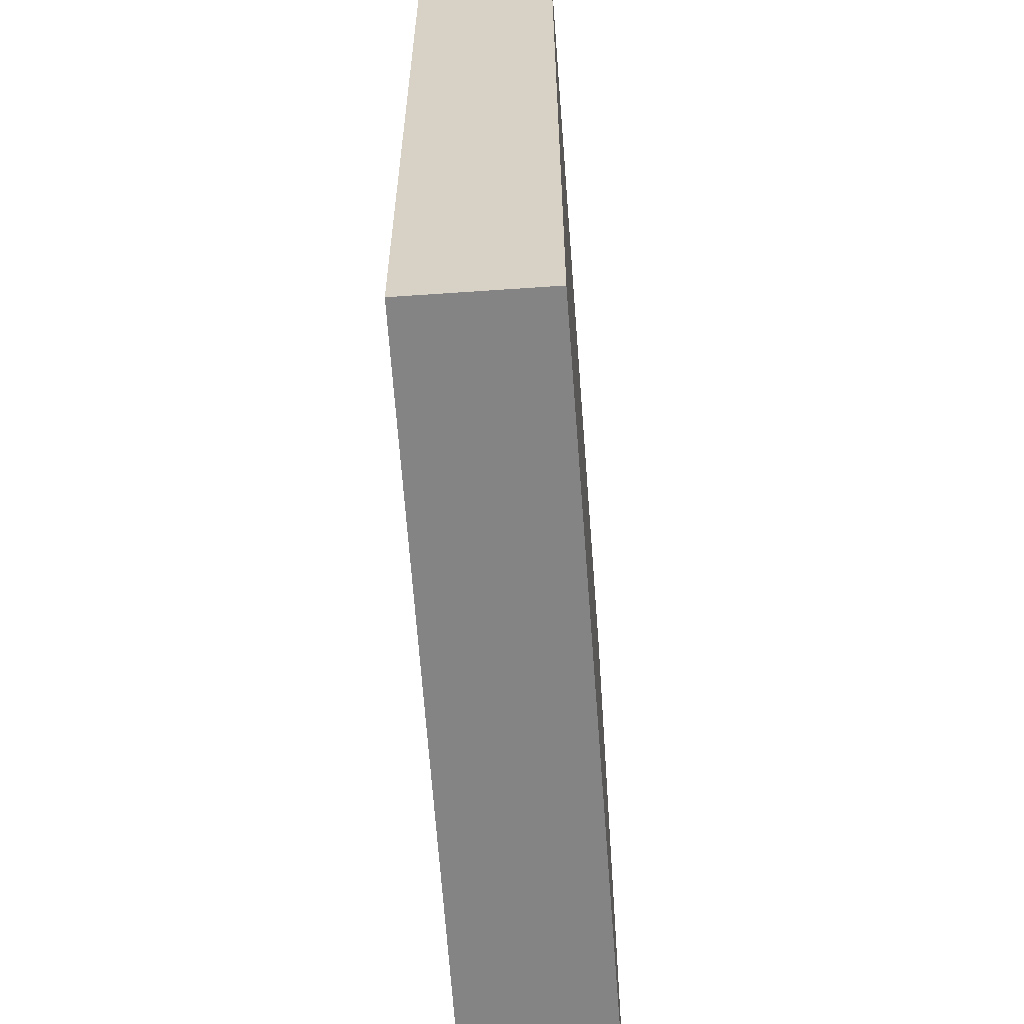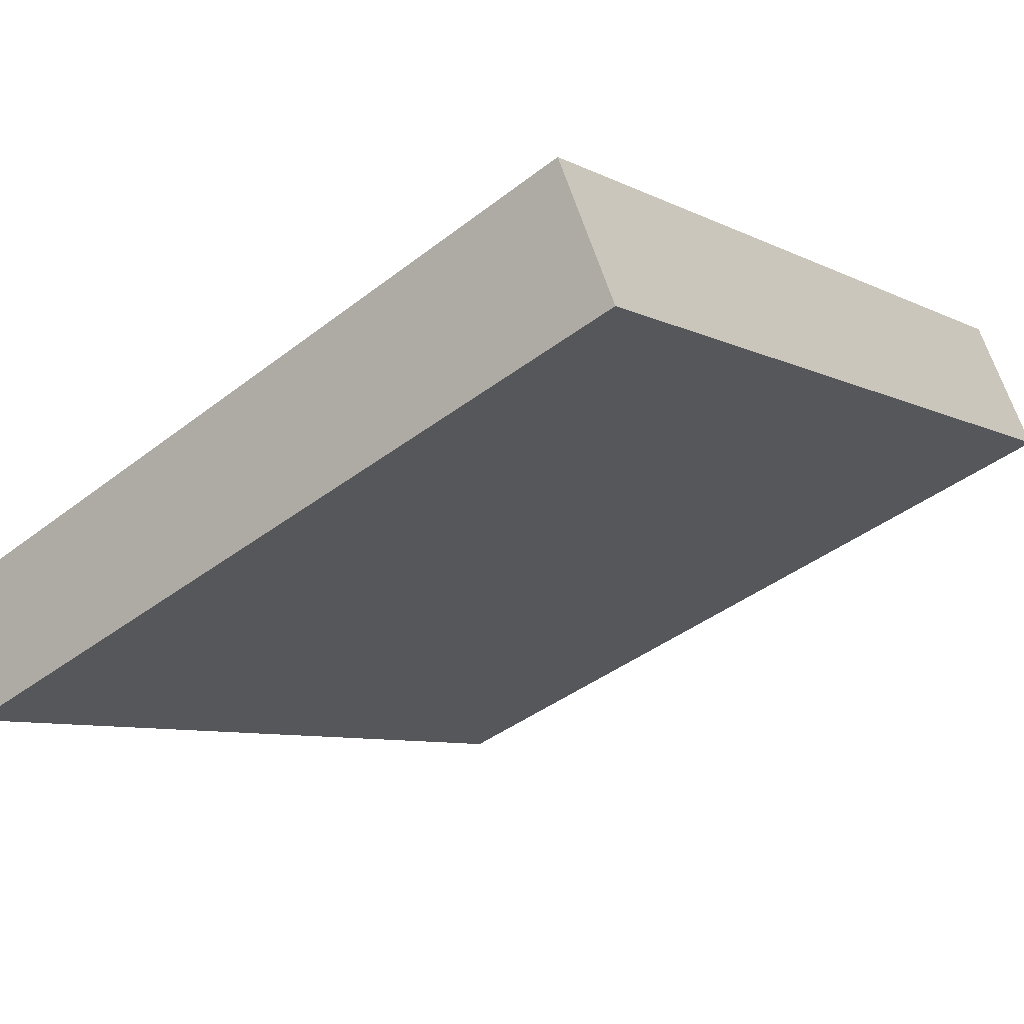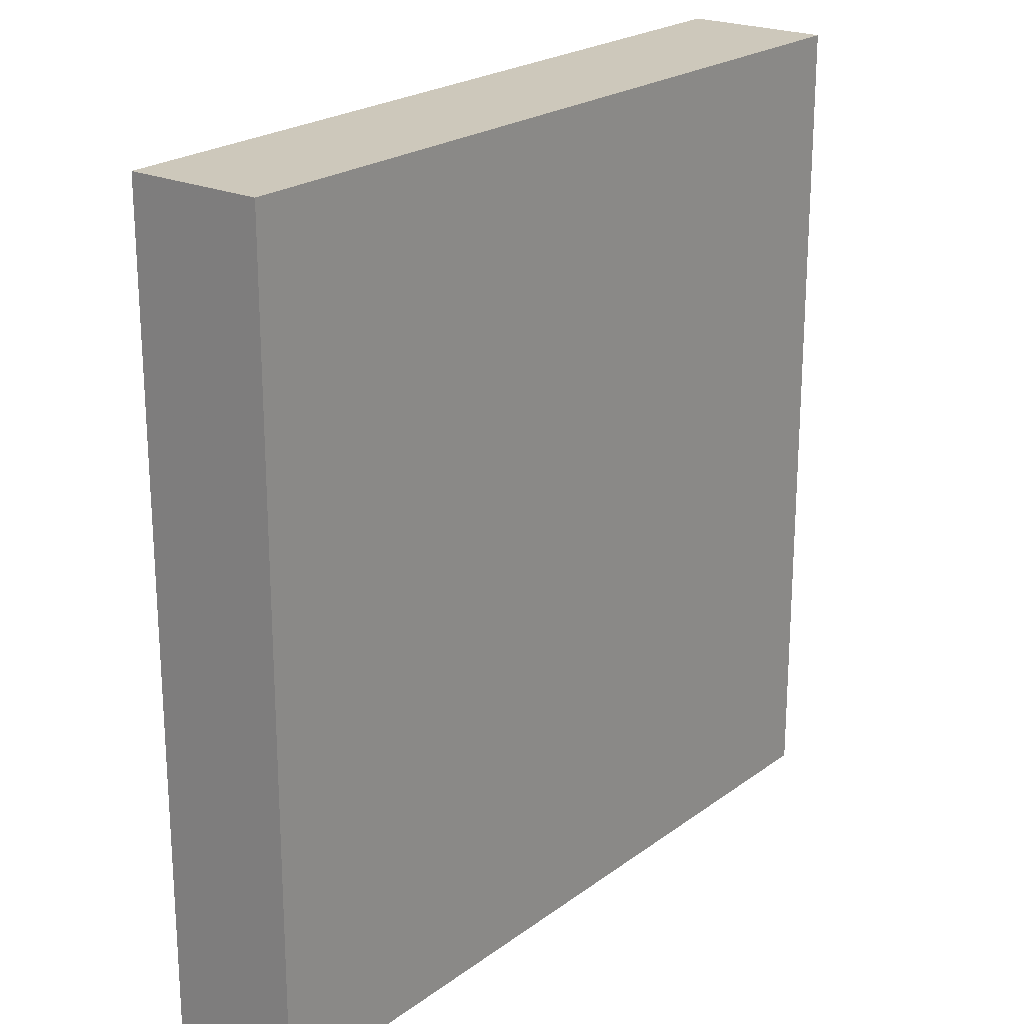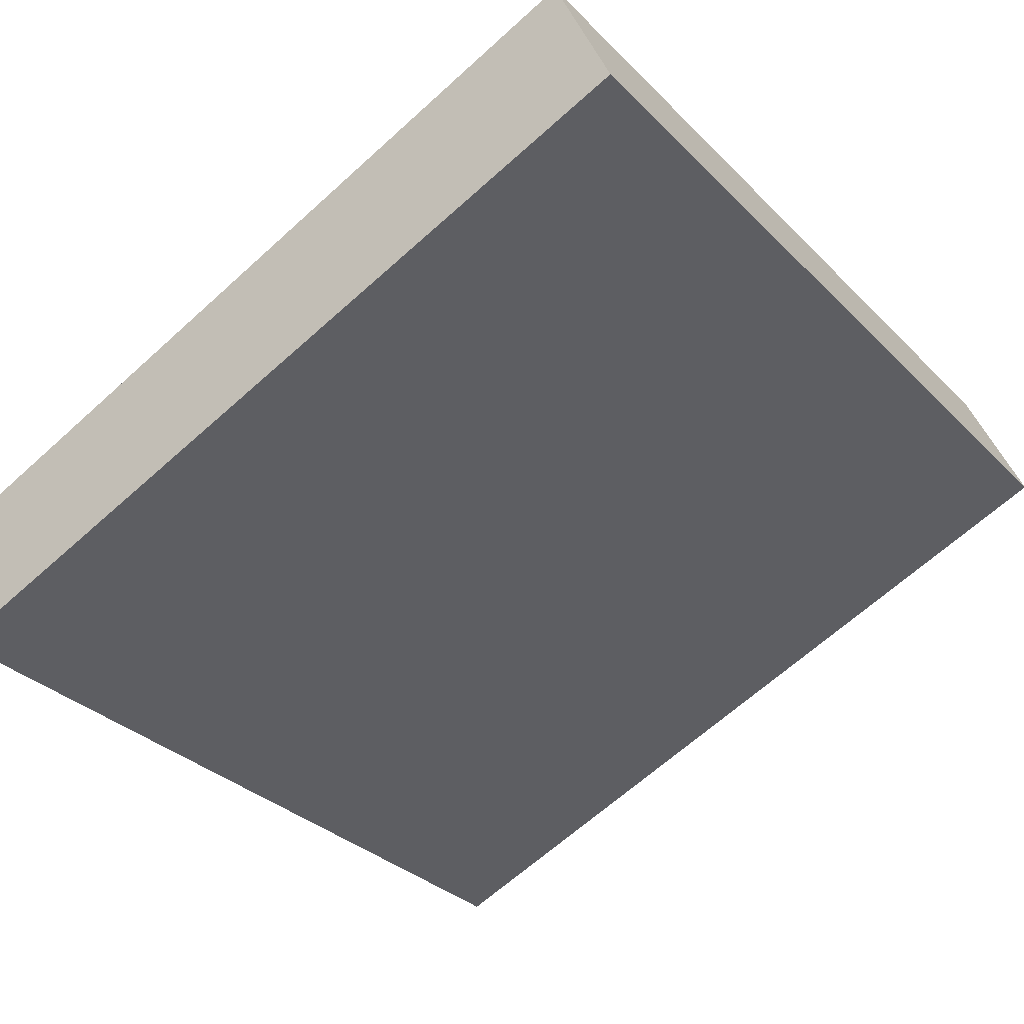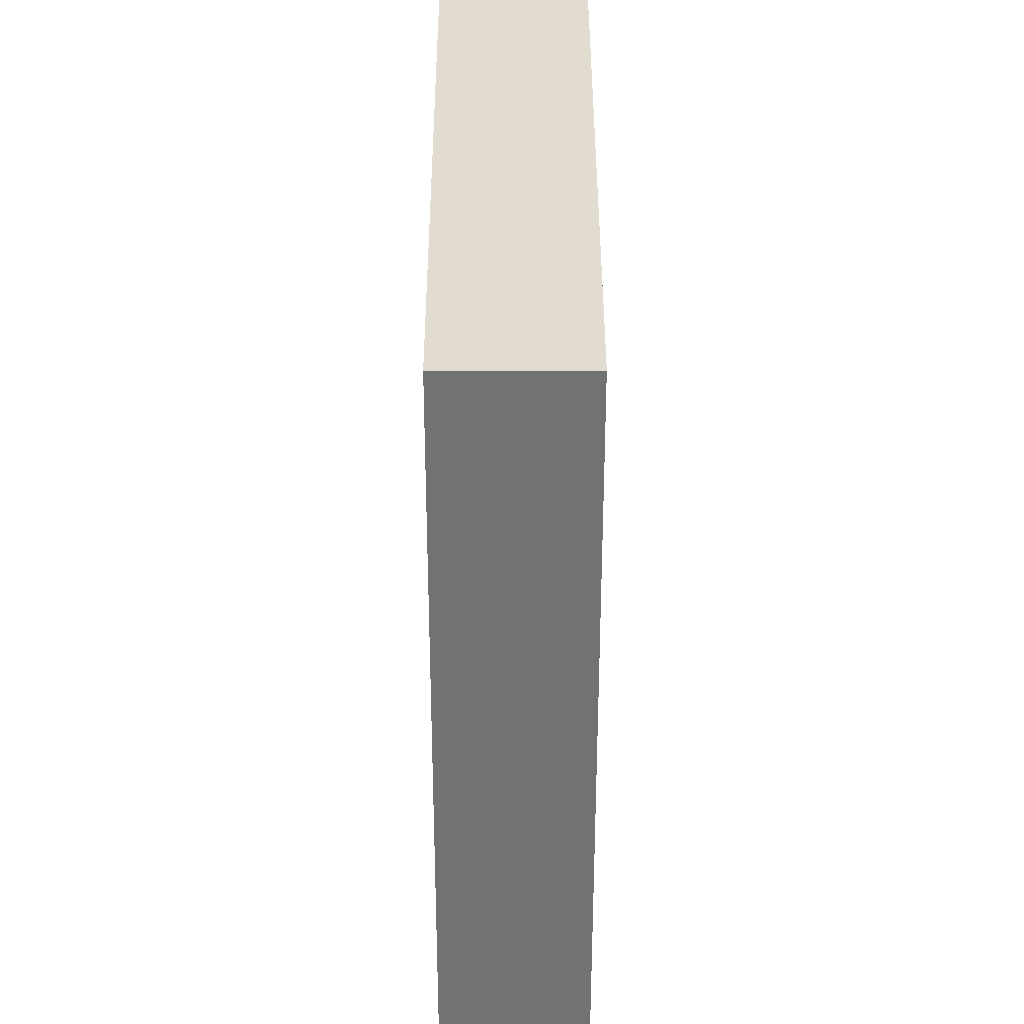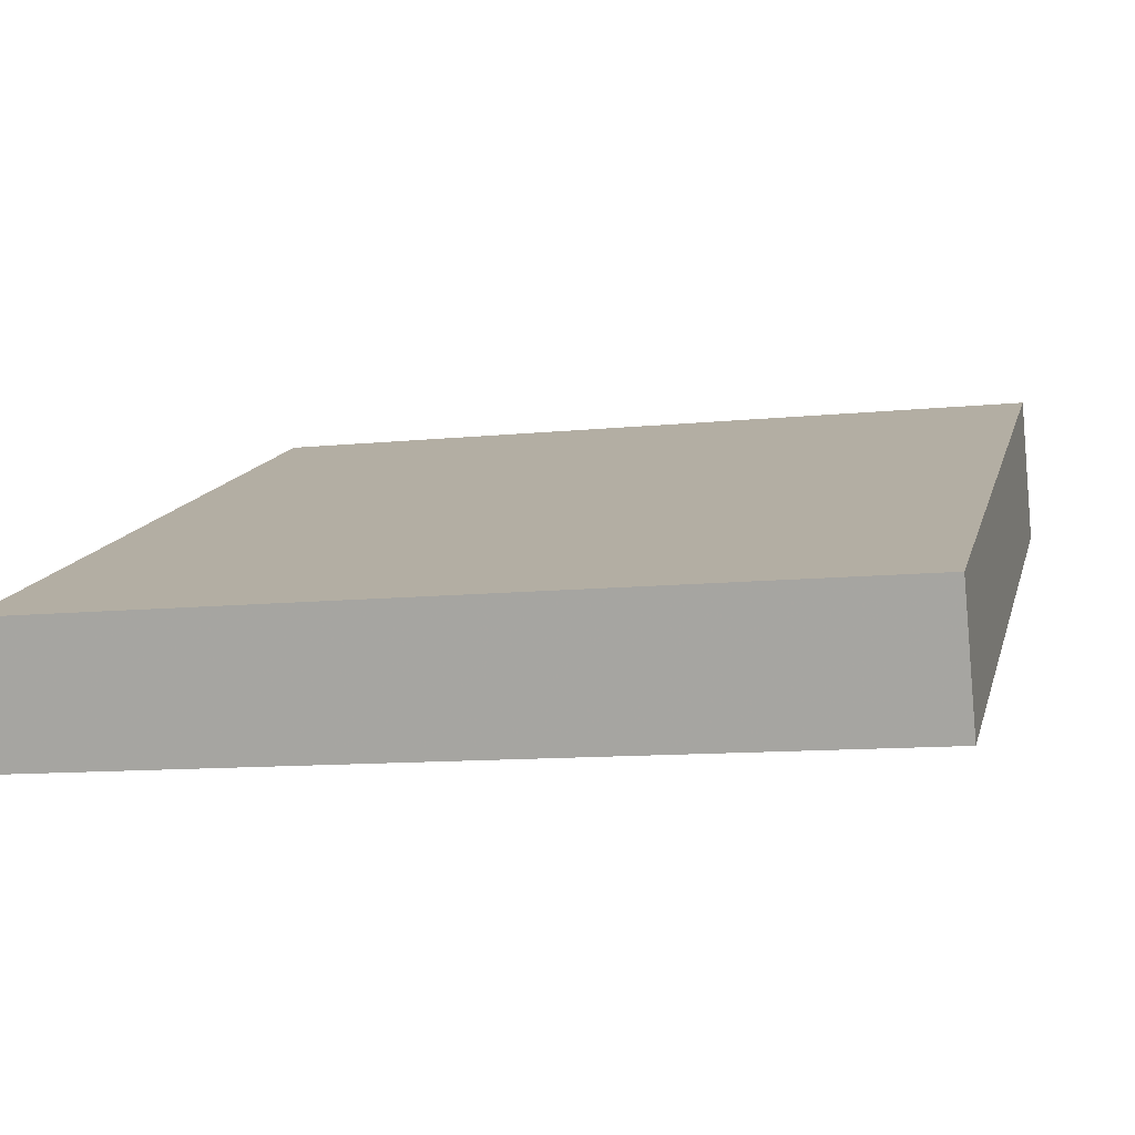
<metadata>
{"format":"obj","ext":"obj","renderer":"f3d","projection":"perspective","resolution":1024,"background":"white","views":[{"elev":-61.4,"azim":-63.1,"up":"+Z"},{"elev":-7.9,"azim":36.3,"up":"+Y"},{"elev":22.0,"azim":-29.2,"up":"+Z"},{"elev":-31.9,"azim":36.2,"up":"+Y"},{"elev":34.5,"azim":-67.2,"up":"+Z"},{"elev":-11.0,"azim":-75.8,"up":"+Y"}]}
</metadata>
<code>
v 16.58 42.36 -4.035
v 16.58 42.36 4.035
v 17.1 41.13 -4.035
v 17.1 41.13 4.035
v 24 45.55 -4.035
v 24 45.55 4.035
v 24.56 44.22 -4.035
v 24.56 44.22 4.035
f 1 3 4
f 4 2 1
f 5 6 8
f 8 7 5
f 1 2 6
f 6 5 1
f 3 7 8
f 8 4 3
f 1 5 7
f 7 3 1
f 2 4 8
f 8 6 2

</code>
